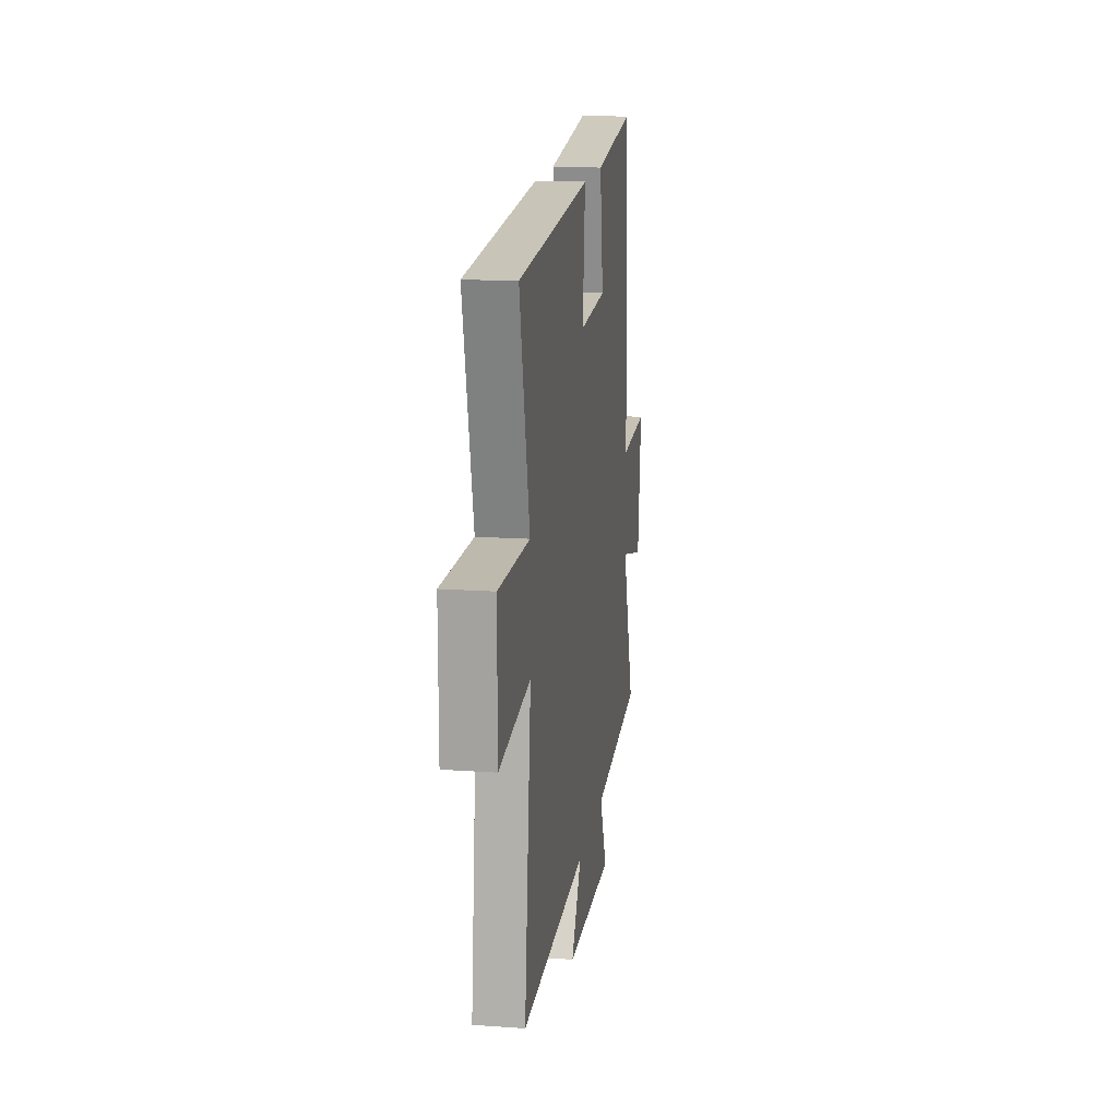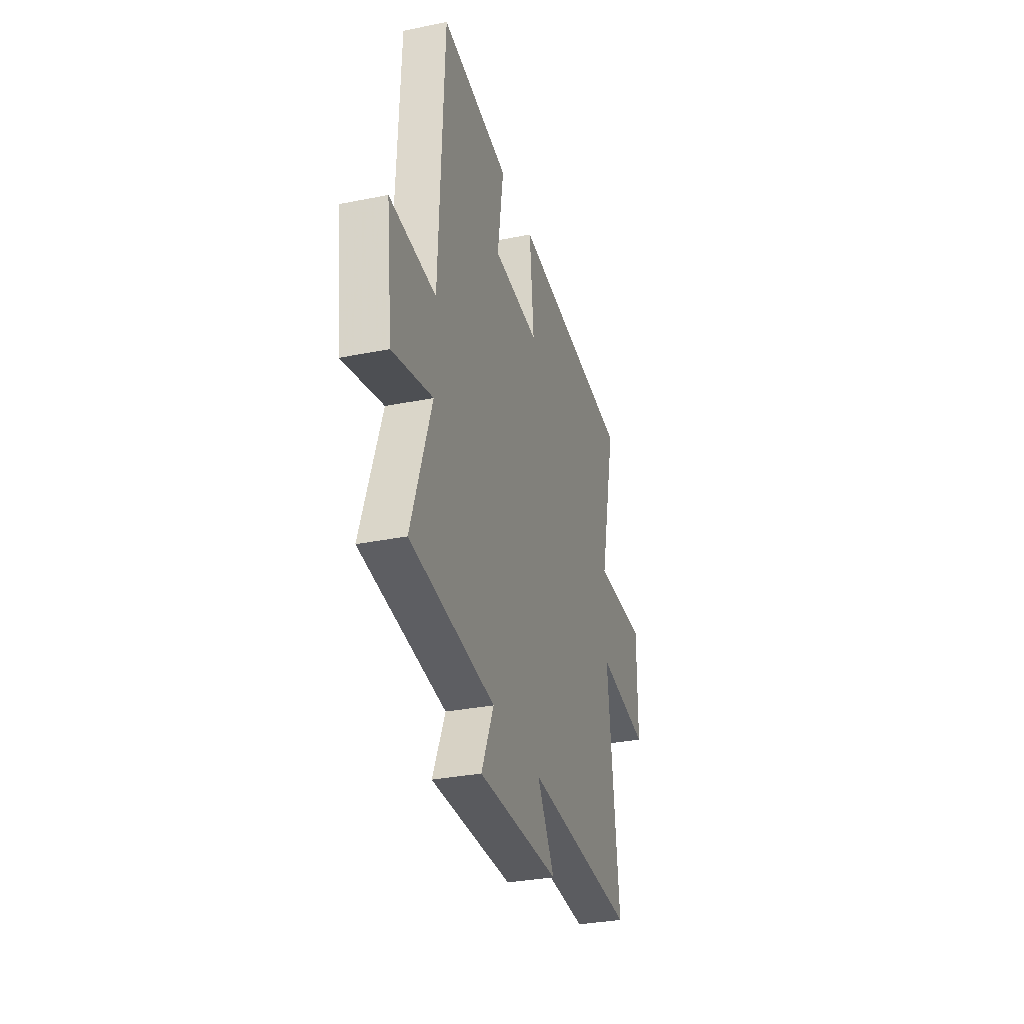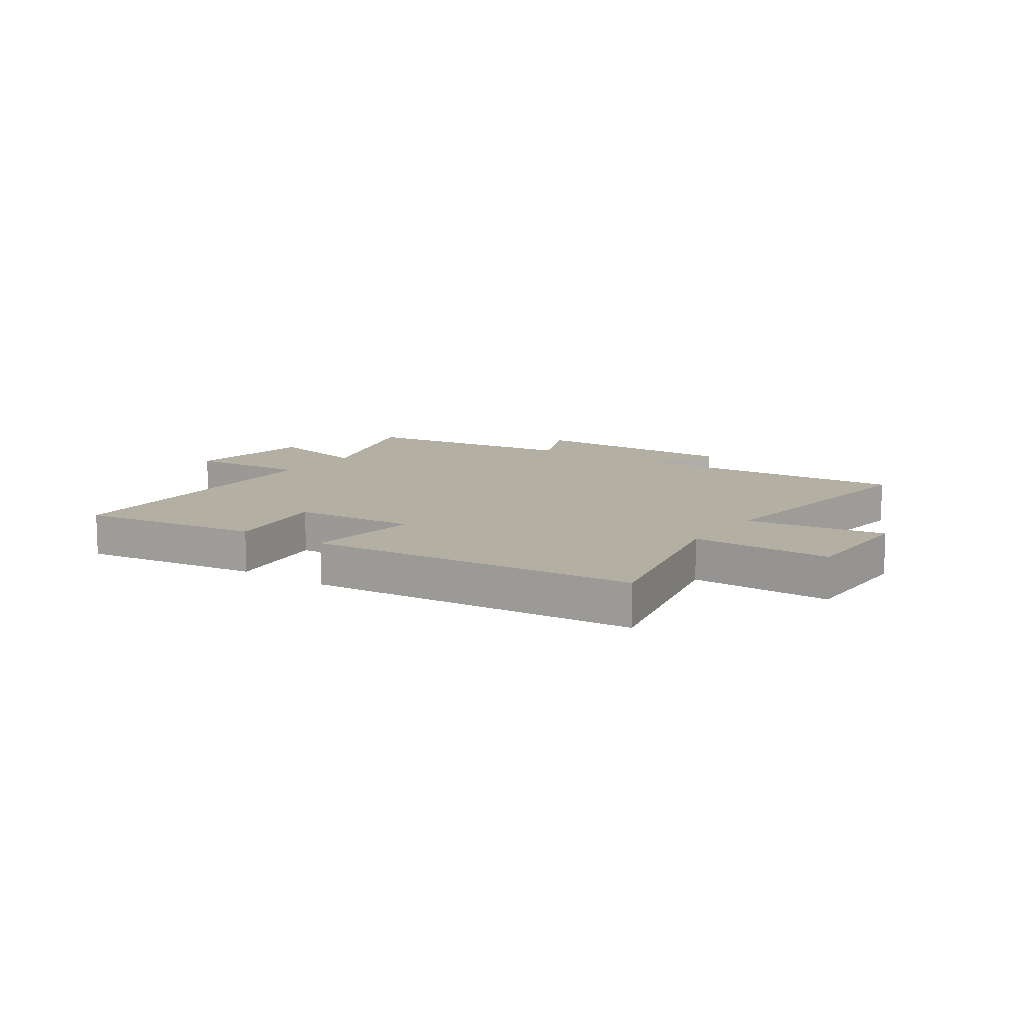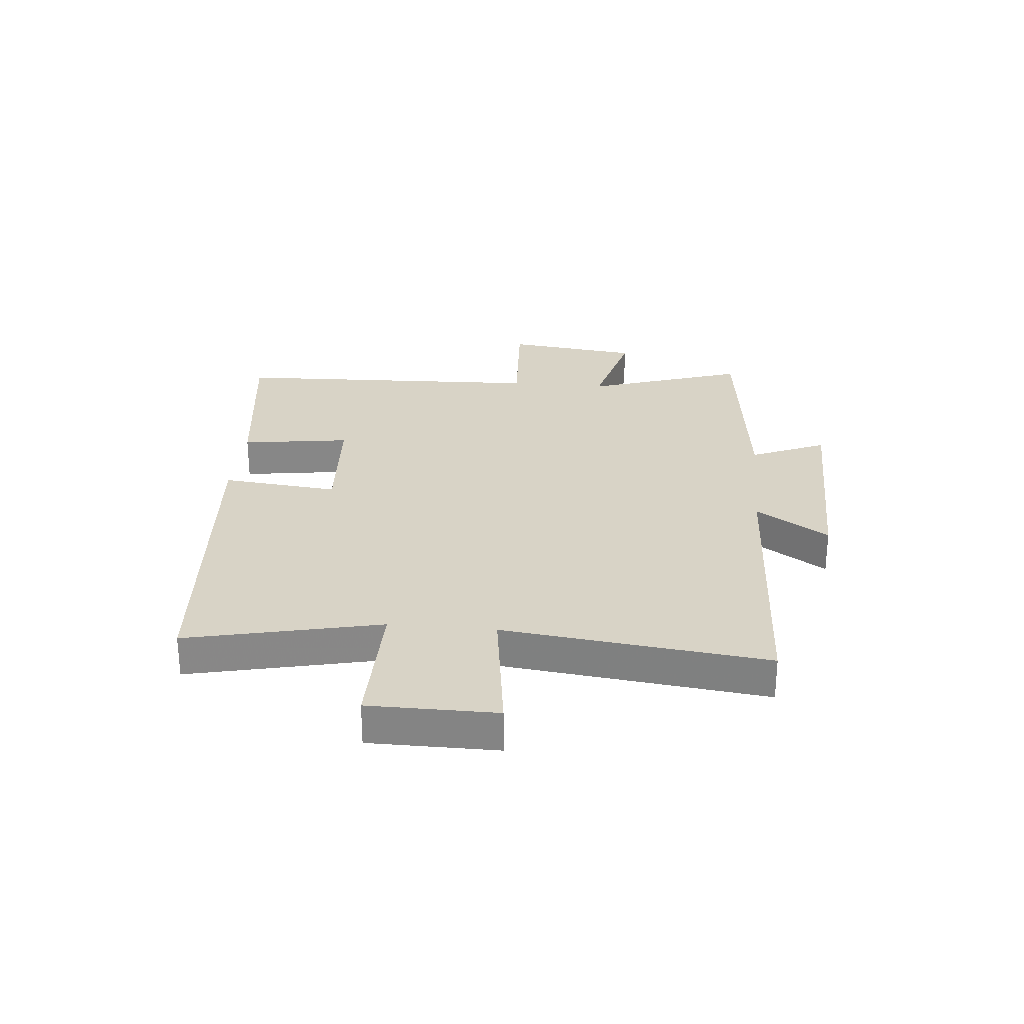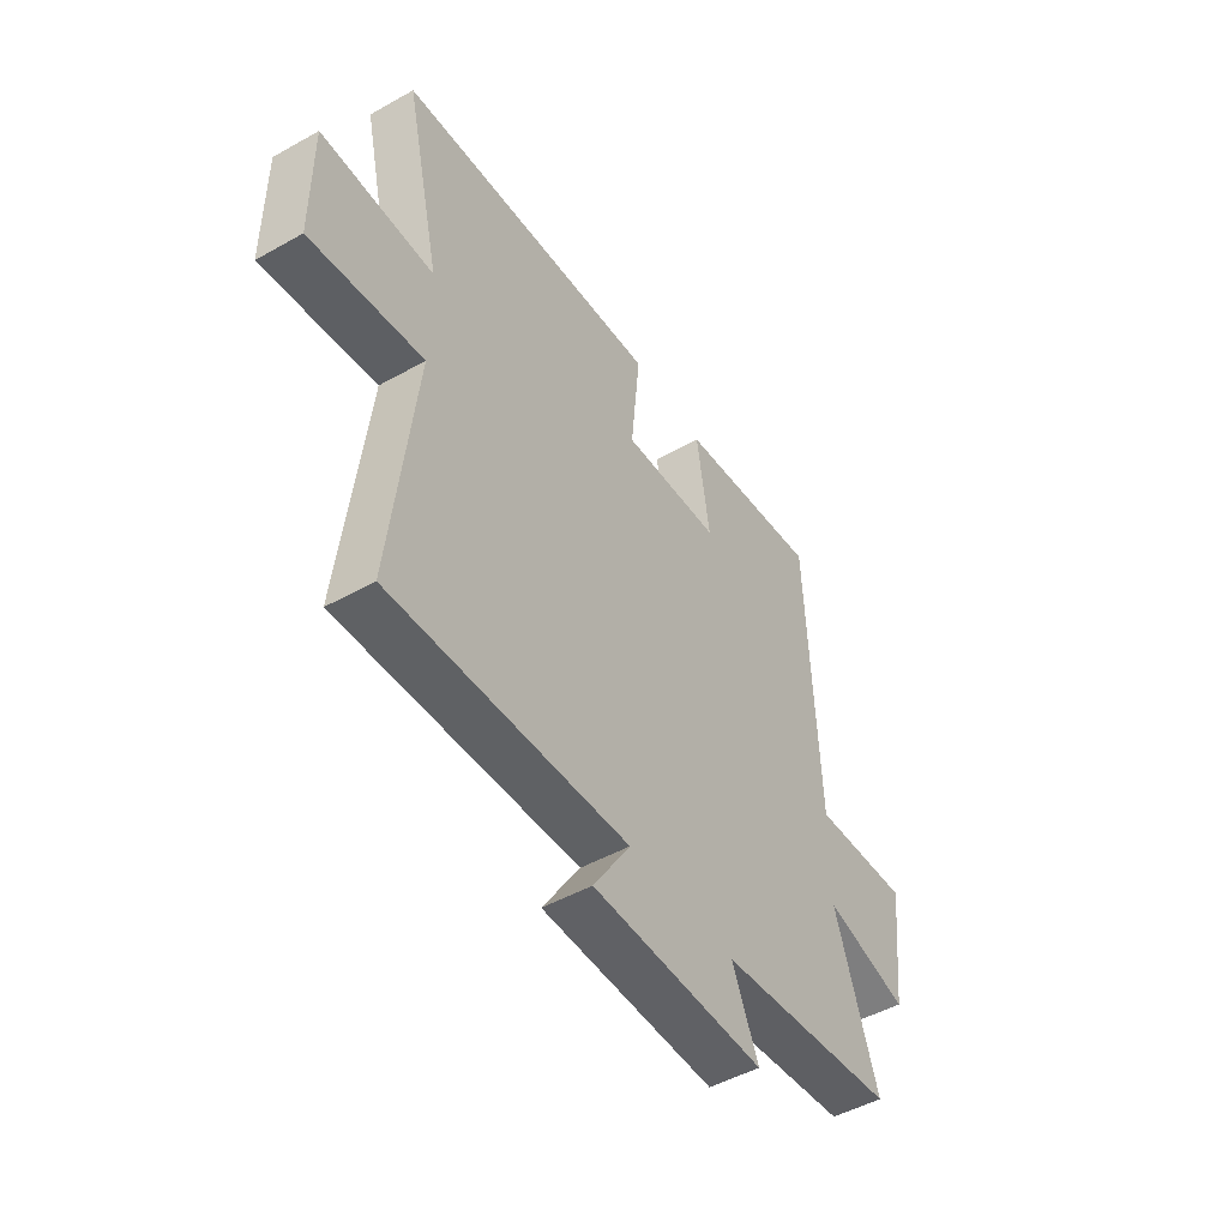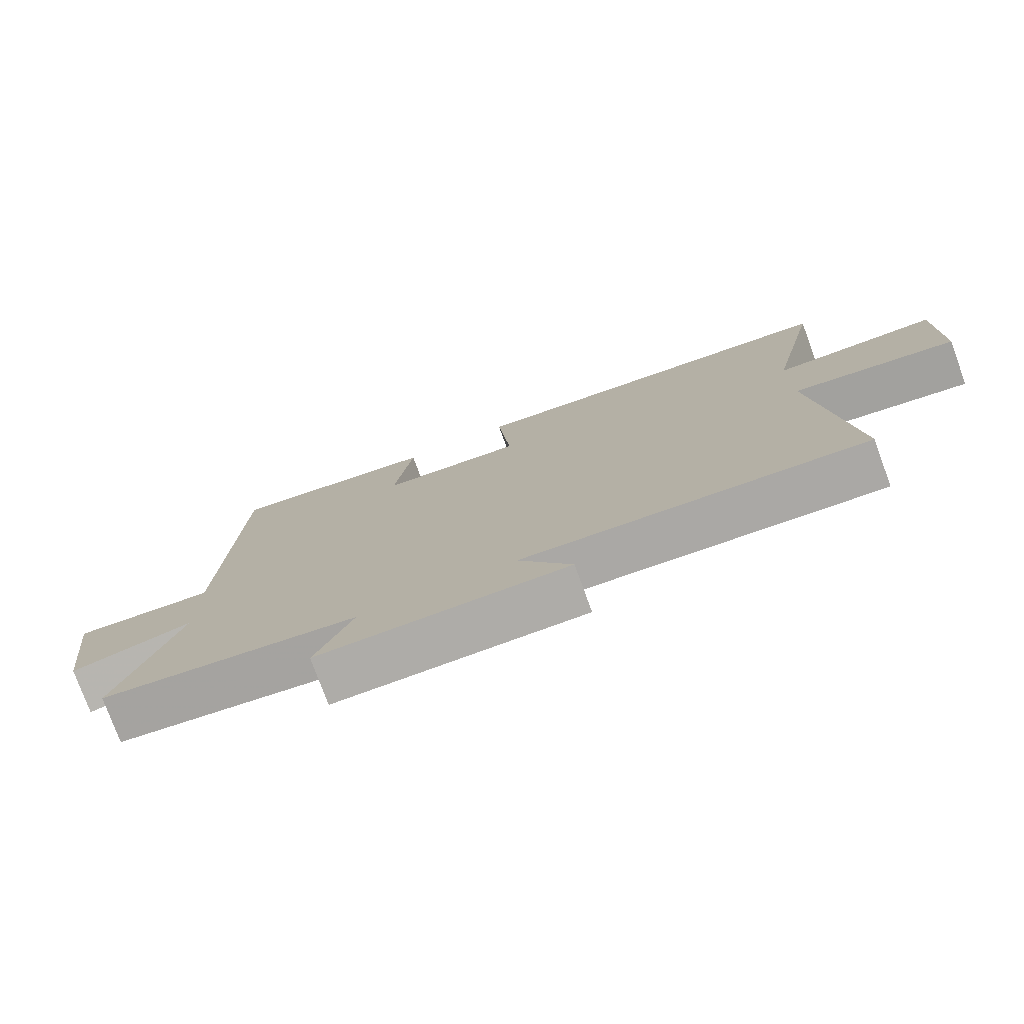
<metadata>
{"format":"obj","ext":"obj","renderer":"f3d","projection":"perspective","resolution":1024,"background":"white","views":[{"elev":15.7,"azim":98.4,"up":"+Z"},{"elev":-32.1,"azim":-74.2,"up":"+Z"},{"elev":11.2,"azim":34.4,"up":"+Y"},{"elev":27.8,"azim":95.5,"up":"+Y"},{"elev":-48.5,"azim":122.1,"up":"+Z"},{"elev":-76.6,"azim":20.0,"up":"+Z"}]}
</metadata>
<code>
v -0.477 0.07 0.543
v -0.162 0.07 0.5
v -0.19 0.07 0.311
v 0.024 0.07 0.297
v 0.004 0.07 0.5
v 0.577 0.07 0.454
v 0.5 0.07 0.118
v 0.744 0.07 0.121
v 0.744 0.07 -0.101
v 0.5 0.07 -0.066
v 0.552 0.07 -0.525
v 0.036 0.07 -0.5
v 0.117 0.07 -0.627
v -0.259 0.07 -0.631
v -0.202 0.07 -0.5
v -0.593 0.07 -0.454
v -0.5 0.07 -0.178
v -0.684 0.07 -0.225
v -0.712 0.07 0.009
v -0.5 0.07 -0.004
v -0.477 0 0.543
v -0.162 0 0.5
v -0.19 0 0.311
v 0.024 0 0.297
v 0.004 0 0.5
v 0.577 0 0.454
v 0.5 0 0.118
v 0.744 0 0.121
v 0.744 0 -0.101
v 0.5 0 -0.066
v 0.552 0 -0.525
v 0.036 0 -0.5
v 0.117 0 -0.627
v -0.259 0 -0.631
v -0.202 0 -0.5
v -0.593 0 -0.454
v -0.5 0 -0.178
v -0.684 0 -0.225
v -0.712 0 0.009
v -0.5 0 -0.004
f 17 18 19 20
f 1 2 3
f 20 1 3
f 17 20 3
f 17 3 4
f 16 17 4
f 15 16 4
f 12 13 14 15
f 12 15 4
f 10 11 12 4
f 7 8 9 10
f 7 10 4 5
f 5 6 7
f 40 39 38 37
f 23 22 21
f 23 21 40
f 23 40 37
f 24 23 37
f 24 37 36
f 24 36 35
f 35 34 33 32
f 24 35 32
f 24 32 31 30
f 30 29 28 27
f 25 24 30 27
f 27 26 25
f 1 21 22 2
f 2 22 23 3
f 3 23 24 4
f 4 24 25 5
f 5 25 26 6
f 6 26 27 7
f 7 27 28 8
f 8 28 29 9
f 9 29 30 10
f 10 30 31 11
f 11 31 32 12
f 12 32 33 13
f 13 33 34 14
f 14 34 35 15
f 15 35 36 16
f 16 36 37 17
f 17 37 38 18
f 18 38 39 19
f 19 39 40 20
f 20 40 21 1

</code>
